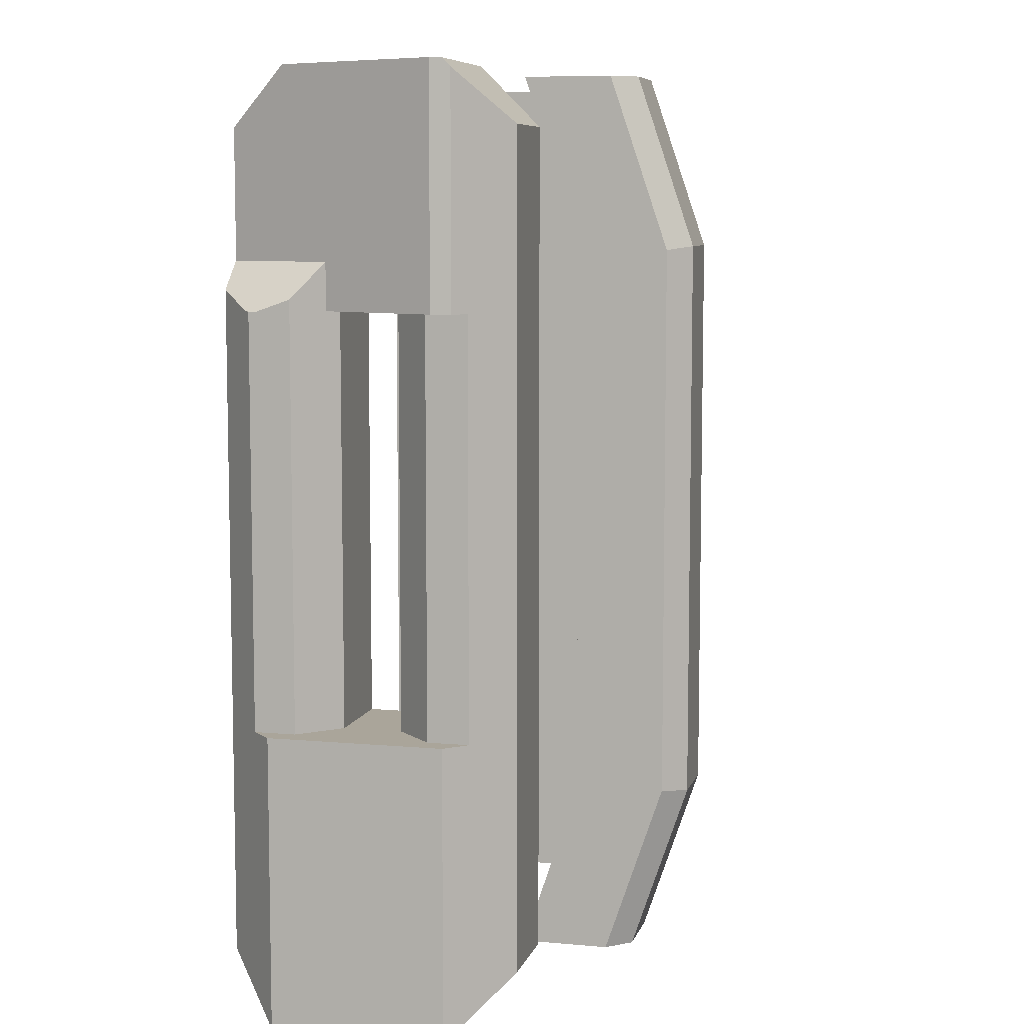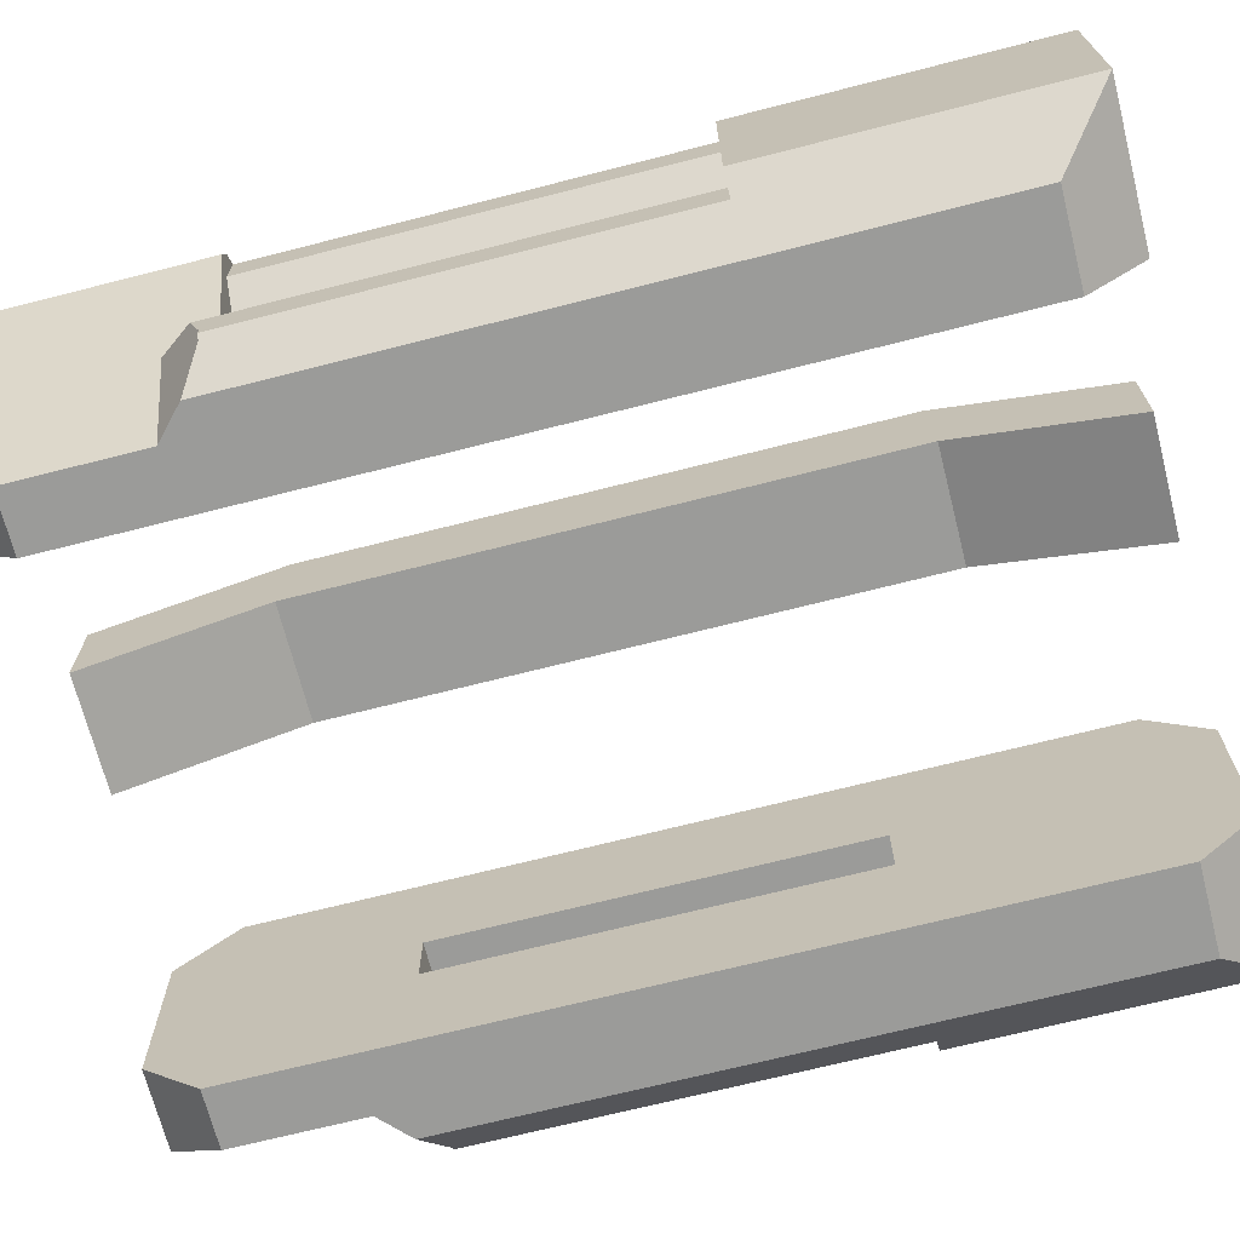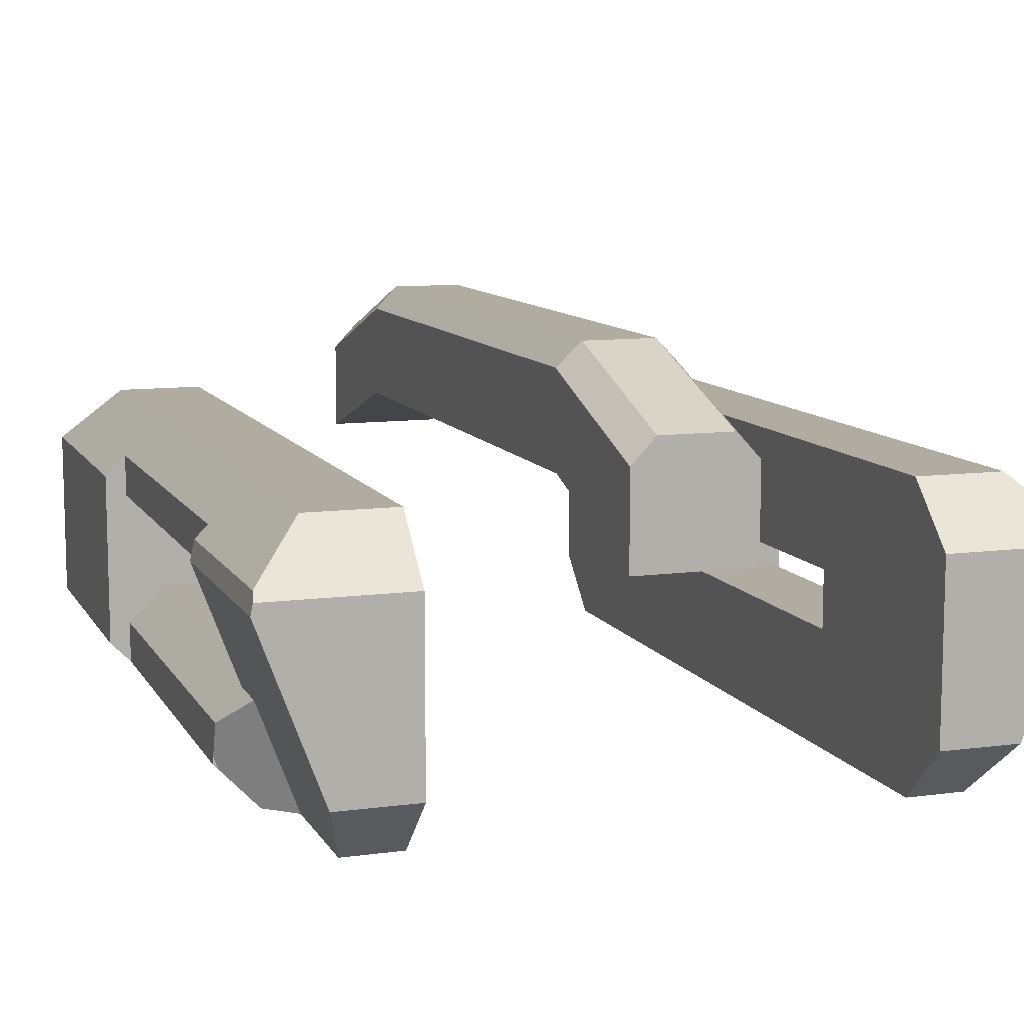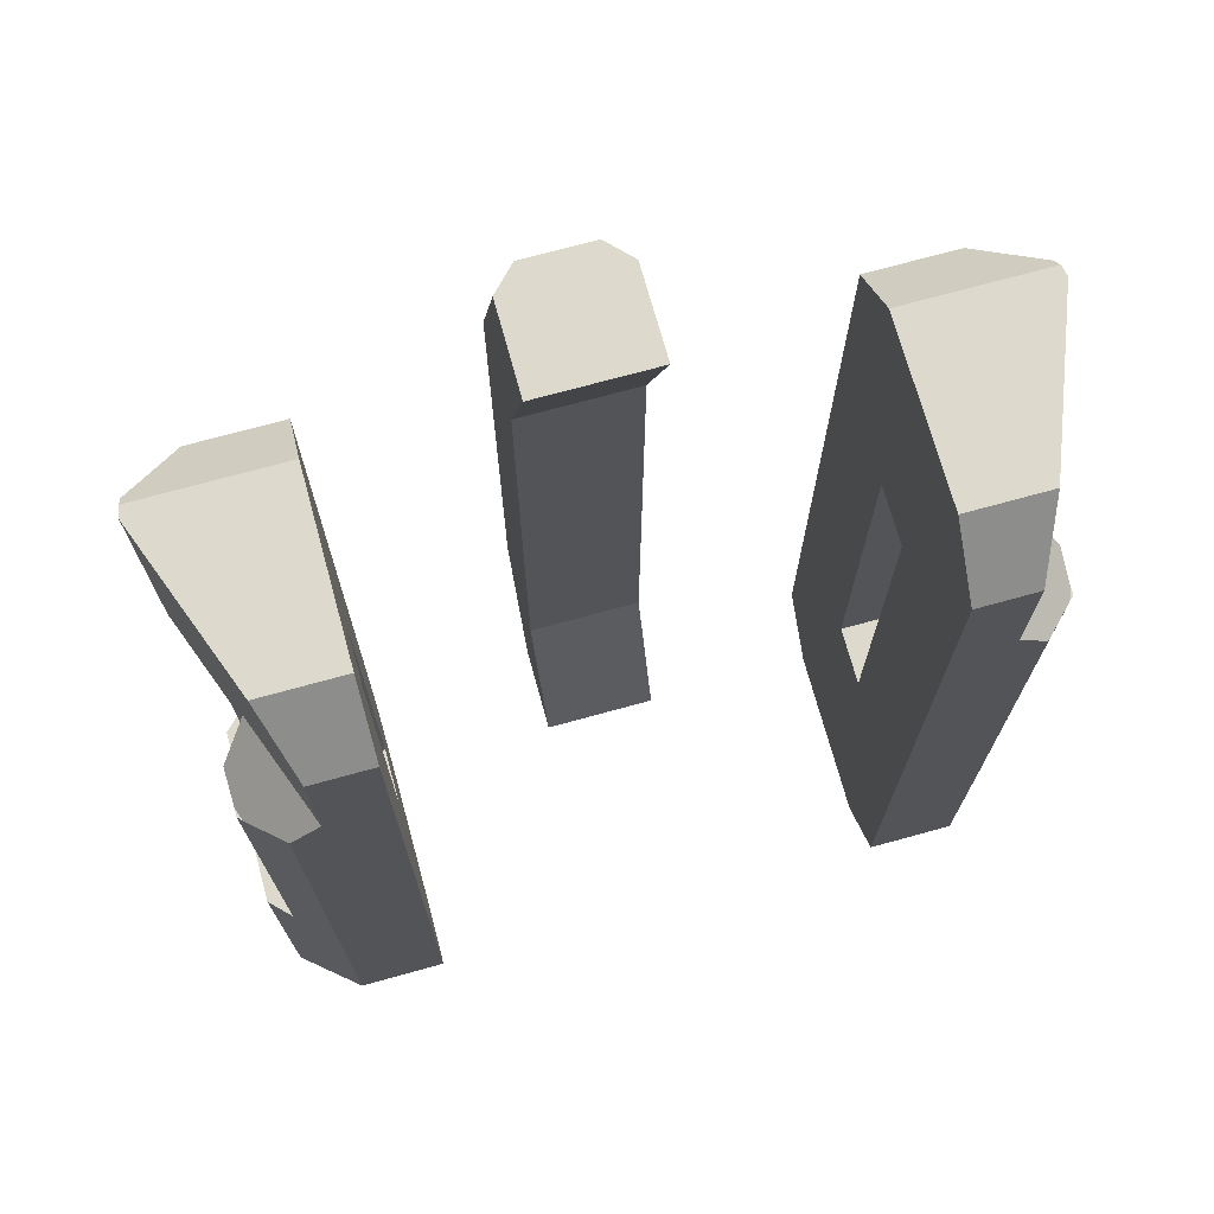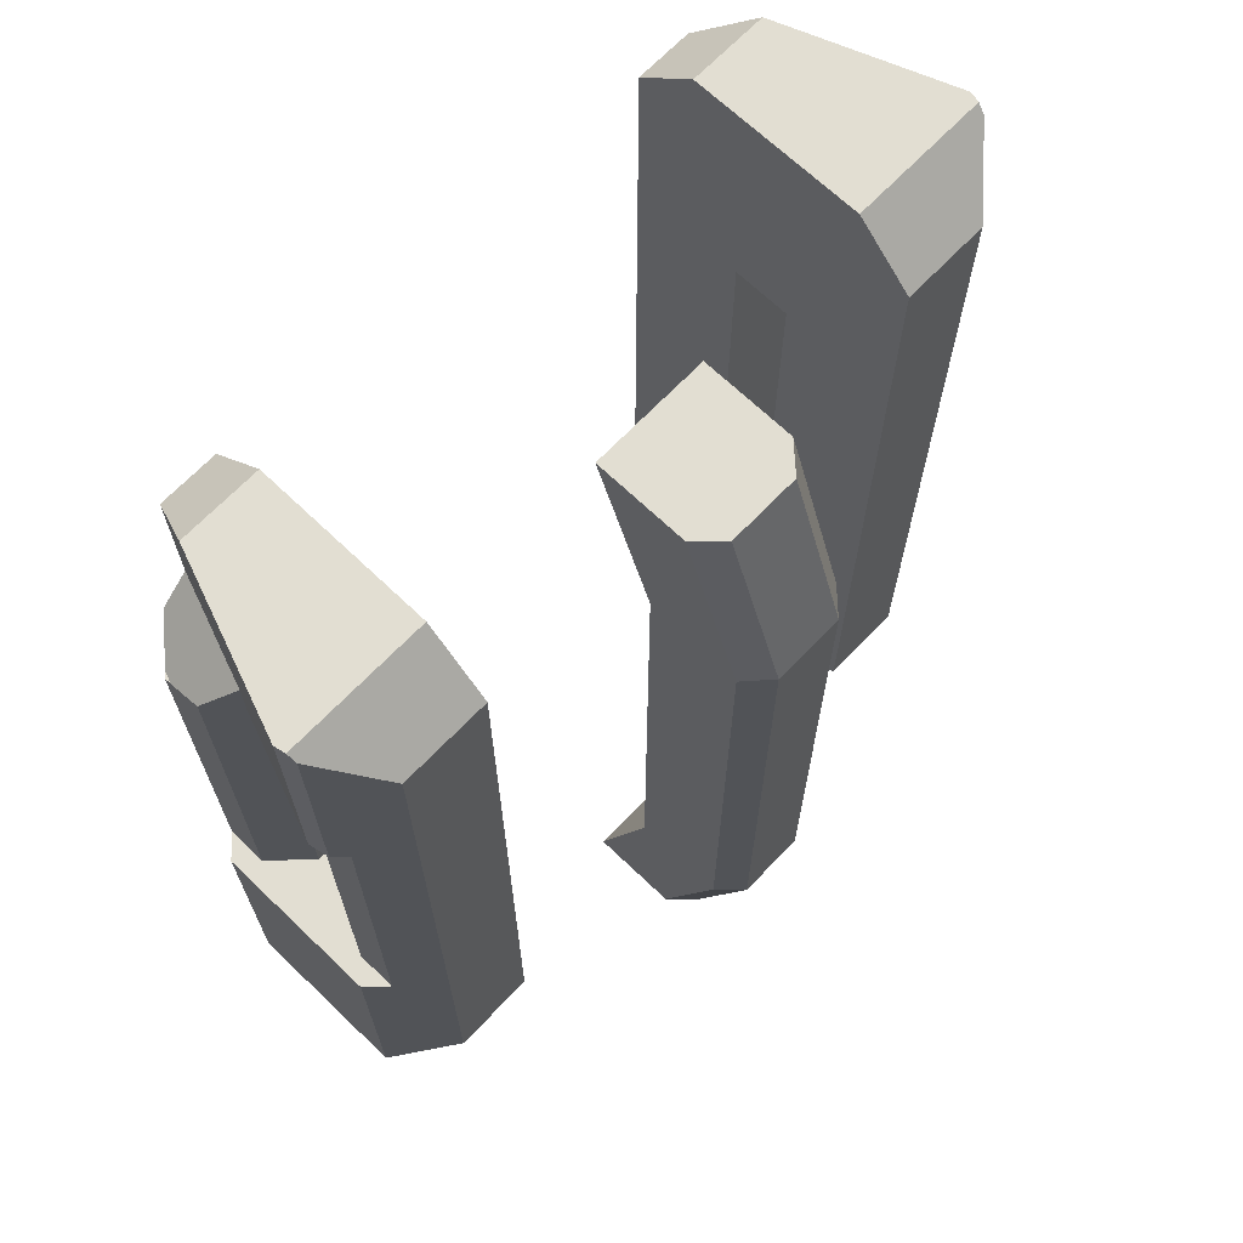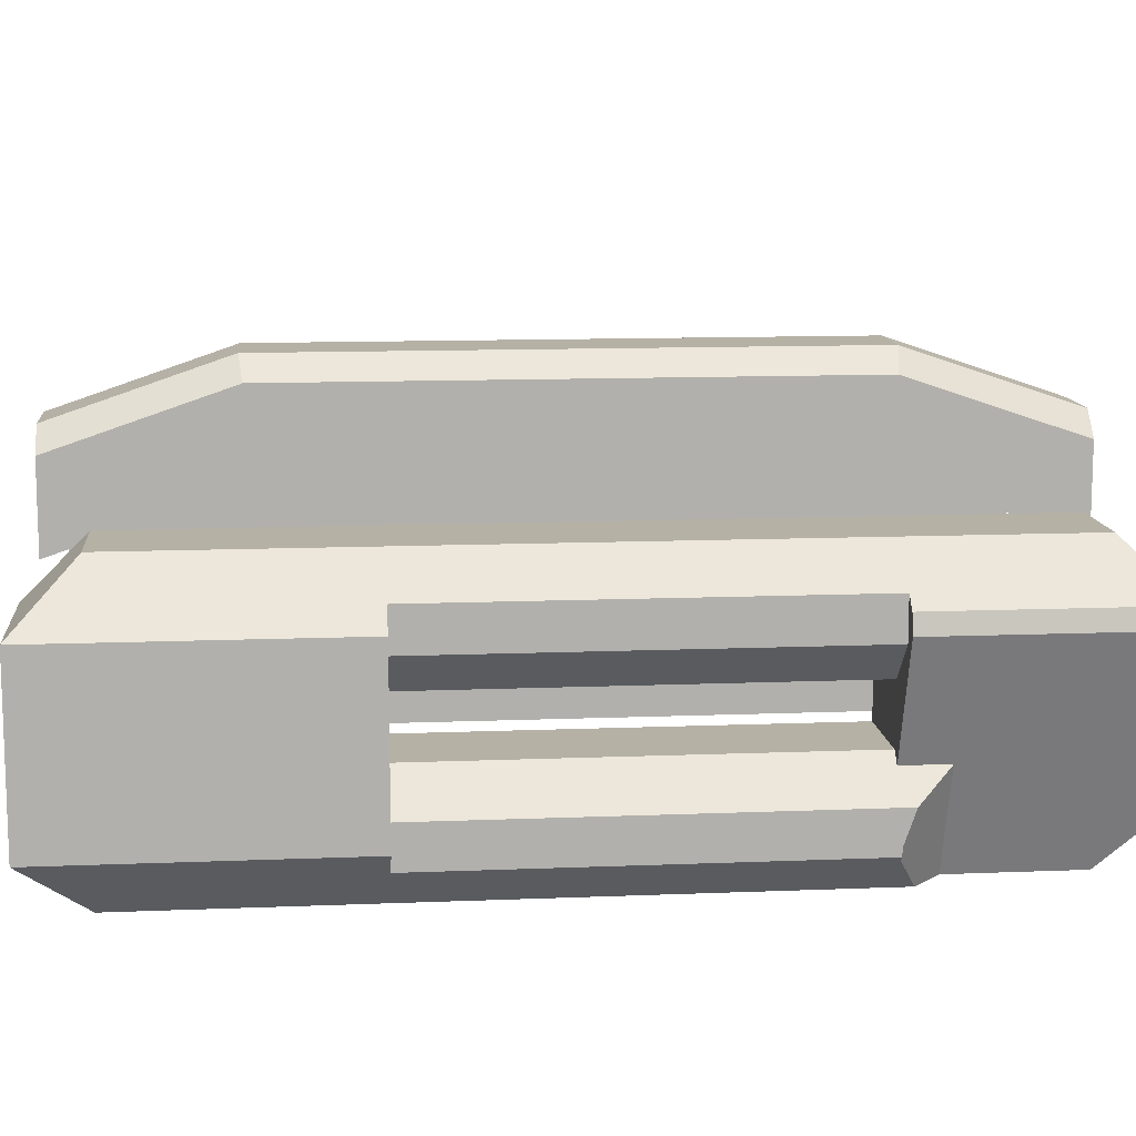
<metadata>
{"format":"obj","ext":"obj","renderer":"f3d","projection":"perspective","resolution":1024,"background":"white","views":[{"elev":7.7,"azim":104.4,"up":"+Z"},{"elev":-69.6,"azim":104.3,"up":"+Y"},{"elev":10.2,"azim":-18.9,"up":"+Y"},{"elev":72.0,"azim":-15.4,"up":"+Z"},{"elev":68.0,"azim":133.8,"up":"+Z"},{"elev":11.8,"azim":-95.6,"up":"+Y"}]}
</metadata>
<code>
o TAC_Radial_WheelBaseSuspension_v2
v -0.05 0.07798 1.2
v -0.03 0.0991 1.2
v -0.05 0.13 1.047
v -0.03 0.15 1.05
v -0.05 0.13 0.5533
v -0.03 0.15 0.55
v -0.03 0.0991 0.4
v -0.05 0.07798 0.4
v -0.05 0 1.2
v -0.05 0.05 1.05
v -0.05 0.05 0.55
v -0.05 0 0.4
v 0.03 0.0991 0.4
v 0.05 0.07798 0.4
v 0.05 0 0.4
v 0.03 0.15 1.05
v 0.03 0.0991 1.2
v 0.05 0.13 1.047
v 0.05 0.07798 1.2
v 0.05 0.13 0.5533
v 0.03 0.15 0.55
v 0.05 0.05 0.55
v 0.05 0.05 1.05
v 0.05 0 1.2
v 0.3215 -0.009363 1.2
v 0.3215 -0.009363 1
v 0.3195 0 1.2
v 0.3179 0.007071 1
v 0.3179 0.007071 1.193
v 0.275 0.05 1.15
v 0.3073 0.01768 1
v 0.3073 0.01768 0.65
v 0.275 0.05 0.45
v 0.325 0 0.65
v 0.325 0 0.4
v 0.3073 -0.01768 1
v 0.2841 -0.1091 1
v 0.275 -0.05 1
v 0.275 -0.1 1
v 0.2 -0.05 1
v 0.2 -0.1 1
v 0.2841 -0.1091 1.04
v 0.2687 -0.15 1.2
v 0.25 -0.2 1.15
v 0.25 -0.2 1.04
v 0.3034 -0.1716 1
v 0.3073 -0.1323 1.01
v 0.275 -0.2 1.017
v 0.3073 -0.1611 1
v 0.3073 -0.1677 1
v 0.2 0 1.2
v 0.2 -0.15 1.2
v 0.2 -0.2 1.15
v 0.3073 -0.1677 0.65
v 0.275 -0.2 0.45
v 0.325 -0.15 0.4
v 0.325 -0.15 0.65
v 0.2 0.05 1.15
v 0.2 0.05 0.45
v 0.2 -0.15 0.4
v 0.2 -0.2 0.45
v 0.2 0 0.4
v 0.3073 -0.01768 0.65
v 0.275 -0.05 0.65
v 0.3073 -0.1323 0.65
v 0.275 -0.1 0.65
v 0.2 -0.1 0.65
v 0.2 -0.05 0.65
v -0.3195 0 1.2
v -0.3179 0.007071 1.193
v -0.3215 -0.009363 1.2
v -0.3215 -0.009363 1
v -0.3179 0.007071 1
v -0.2 0 1.2
v -0.275 0.05 1.15
v -0.2 0.05 1.15
v -0.2687 -0.15 1.2
v -0.2 -0.15 1.2
v -0.2841 -0.1091 1.04
v -0.2841 -0.1091 1
v -0.25 -0.2 1.04
v -0.25 -0.2 1.15
v -0.275 -0.2 1.017
v -0.3073 -0.1323 1.01
v -0.3034 -0.1716 1
v -0.3073 -0.1611 1
v -0.3073 -0.1677 1
v -0.3073 -0.01768 1
v -0.3073 0.01768 1
v -0.275 -0.05 1
v -0.275 -0.1 1
v -0.2 -0.1 1
v -0.2 -0.05 1
v -0.2 -0.2 1.15
v -0.3073 -0.1677 0.65
v -0.275 -0.2 0.45
v -0.325 -0.15 0.65
v -0.325 -0.15 0.4
v -0.3073 0.01768 0.65
v -0.275 0.05 0.45
v -0.325 0 0.65
v -0.325 0 0.4
v -0.2 -0.15 0.4
v -0.2 -0.2 0.45
v -0.2 -0.05 0.65
v -0.2 0.05 0.45
v -0.2 0 0.4
v -0.2 -0.1 0.65
v -0.3073 -0.01768 0.65
v -0.275 -0.05 0.65
v -0.3073 -0.1323 0.65
v -0.275 -0.1 0.65
f 1 2 3
f 3 2 4
f 3 4 5
f 5 4 6
f 6 7 5
f 5 7 8
f 9 1 10
f 10 1 3
f 10 3 5
f 10 5 11
f 11 5 8
f 11 8 12
f 7 13 8
f 8 13 14
f 8 14 15
f 15 12 8
f 16 17 18
f 18 17 19
f 18 20 16
f 16 20 21
f 14 13 20
f 20 13 21
f 15 14 22
f 22 14 20
f 22 20 23
f 23 20 18
f 23 18 19
f 19 24 23
f 7 6 13
f 13 6 21
f 4 2 16
f 16 2 17
f 2 1 17
f 17 1 19
f 19 1 9
f 19 9 24
f 9 10 24
f 24 10 23
f 11 12 22
f 22 12 15
f 4 16 6
f 6 16 21
f 23 10 22
f 22 10 11
f 25 26 27
f 27 26 28
f 27 28 29
f 29 28 30
f 30 28 31
f 30 31 32
f 30 32 33
f 33 32 34
f 33 34 35
f 31 28 36
f 36 28 26
f 36 26 37
f 36 37 38
f 38 37 39
f 38 39 40
f 40 39 41
f 37 26 42
f 42 26 25
f 42 25 43
f 43 44 42
f 42 44 45
f 46 47 48
f 48 47 42
f 48 42 45
f 46 49 47
f 49 46 50
f 27 51 25
f 25 51 43
f 43 51 52
f 43 52 44
f 44 52 53
f 50 46 54
f 54 46 48
f 54 48 55
f 56 57 55
f 55 57 54
f 27 29 51
f 51 29 30
f 51 30 58
f 30 33 58
f 58 33 59
f 56 55 60
f 60 55 61
f 60 62 56
f 56 62 35
f 35 62 33
f 33 62 59
f 63 32 36
f 36 32 31
f 36 38 63
f 63 38 64
f 50 54 49
f 49 54 65
f 49 65 47
f 42 47 37
f 37 47 65
f 37 65 66
f 66 39 37
f 39 66 41
f 41 66 67
f 34 57 35
f 35 57 56
f 64 38 68
f 68 38 40
f 68 67 64
f 64 67 66
f 64 66 63
f 63 66 65
f 63 65 34
f 34 65 57
f 57 65 54
f 34 32 63
f 44 53 45
f 45 53 61
f 45 61 48
f 48 61 55
f 52 41 53
f 53 41 67
f 53 67 61
f 61 67 60
f 60 67 68
f 60 68 62
f 62 68 59
f 59 68 58
f 58 68 40
f 58 40 51
f 51 40 52
f 52 40 41
f 69 70 71
f 71 70 72
f 72 70 73
f 69 74 70
f 70 74 75
f 75 74 76
f 69 71 74
f 74 71 77
f 74 77 78
f 77 71 79
f 79 71 72
f 79 72 80
f 81 82 79
f 79 82 77
f 81 79 83
f 83 79 84
f 83 84 85
f 85 84 86
f 85 86 87
f 80 72 88
f 88 72 73
f 88 73 89
f 88 90 80
f 80 90 91
f 91 90 92
f 92 90 93
f 77 82 78
f 78 82 94
f 87 95 85
f 85 95 83
f 83 95 96
f 96 95 97
f 96 97 98
f 70 75 73
f 73 75 89
f 89 75 99
f 99 75 100
f 99 100 101
f 101 100 102
f 98 103 96
f 96 103 104
f 94 92 78
f 78 92 93
f 78 93 74
f 74 93 76
f 76 93 105
f 76 105 106
f 106 105 107
f 107 105 103
f 103 105 108
f 103 108 104
f 104 108 94
f 94 108 92
f 98 102 103
f 103 102 107
f 102 100 107
f 107 100 106
f 88 89 109
f 109 89 99
f 109 110 88
f 88 110 90
f 84 111 86
f 86 111 95
f 86 95 87
f 112 111 80
f 80 111 84
f 80 84 79
f 80 91 112
f 90 110 93
f 93 110 105
f 97 101 98
f 98 101 102
f 112 91 108
f 108 91 92
f 108 105 112
f 112 105 110
f 112 110 111
f 111 110 109
f 111 109 97
f 97 109 101
f 101 109 99
f 97 95 111
f 96 104 83
f 83 104 81
f 81 104 94
f 81 94 82
f 76 106 75
f 75 106 100

</code>
